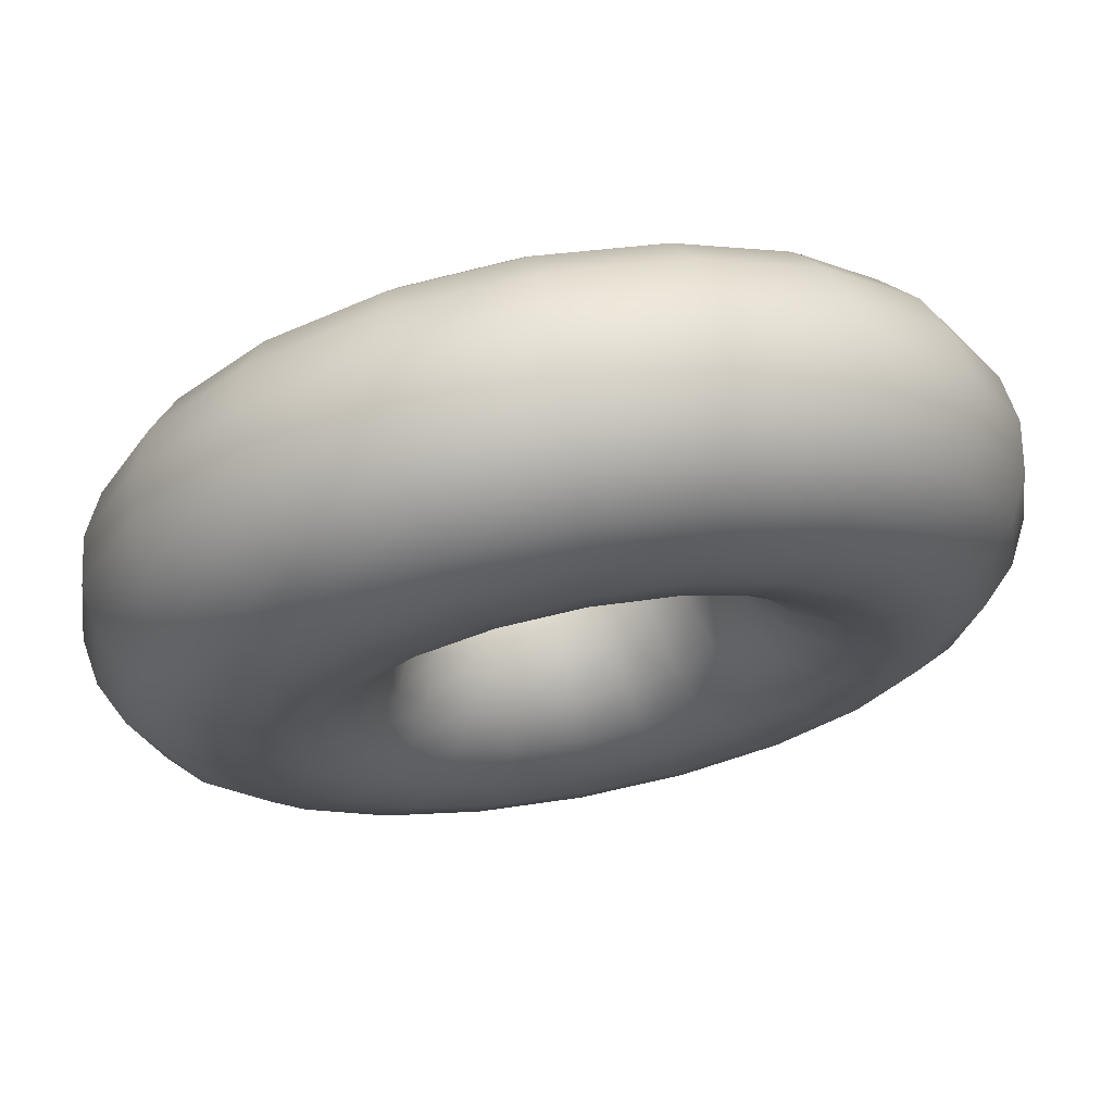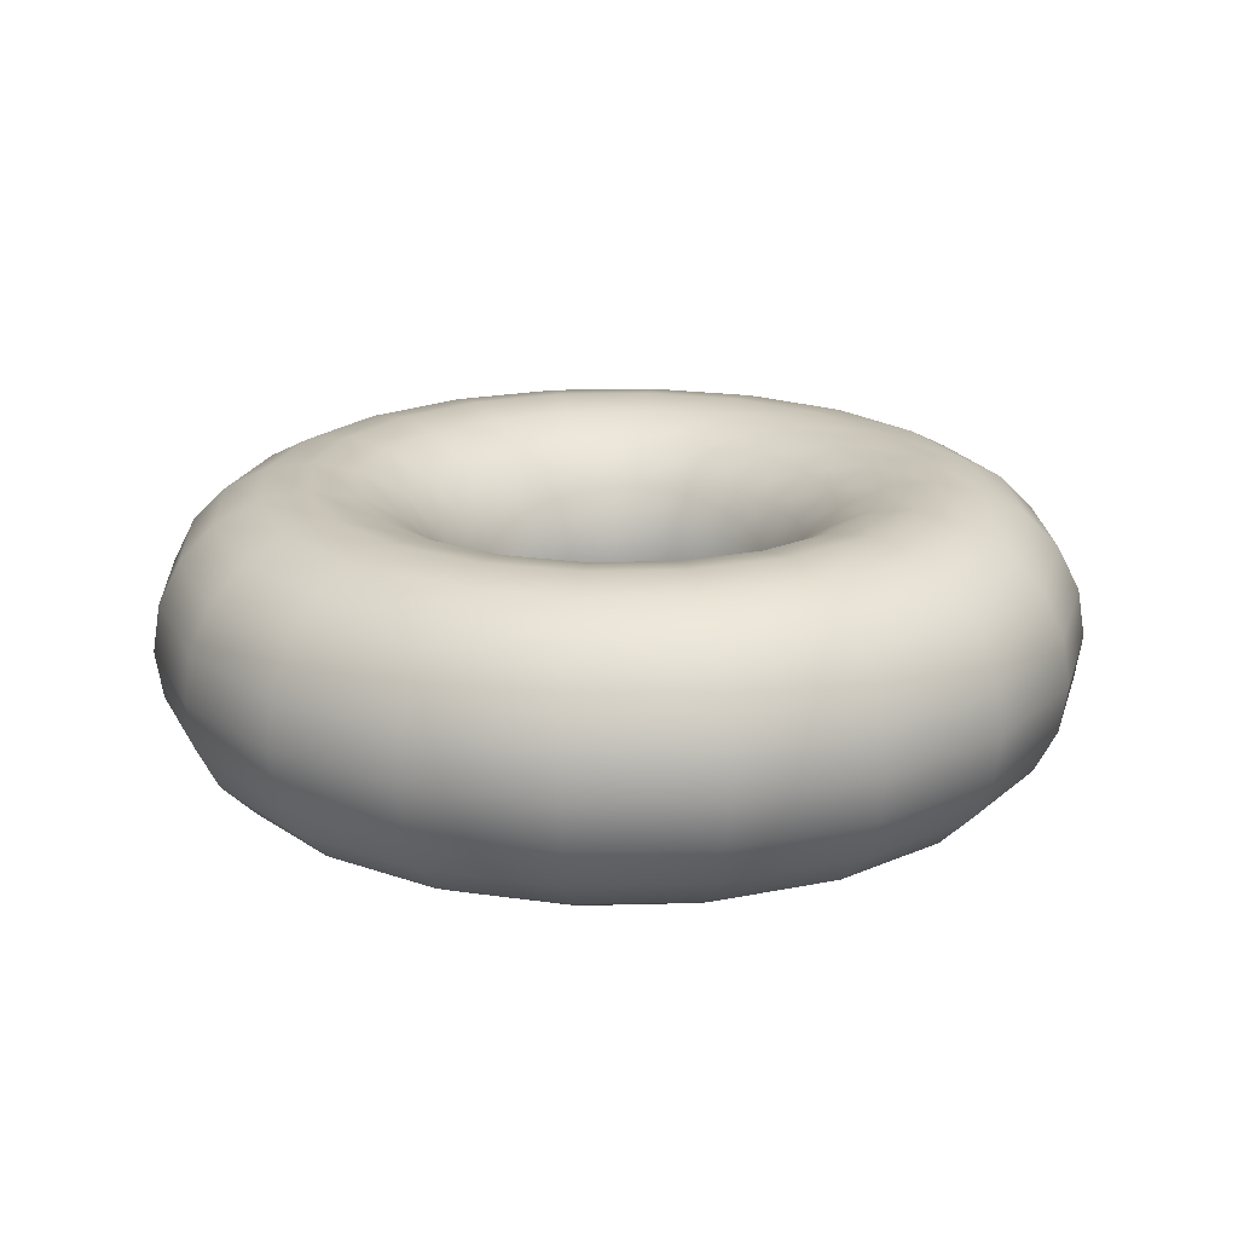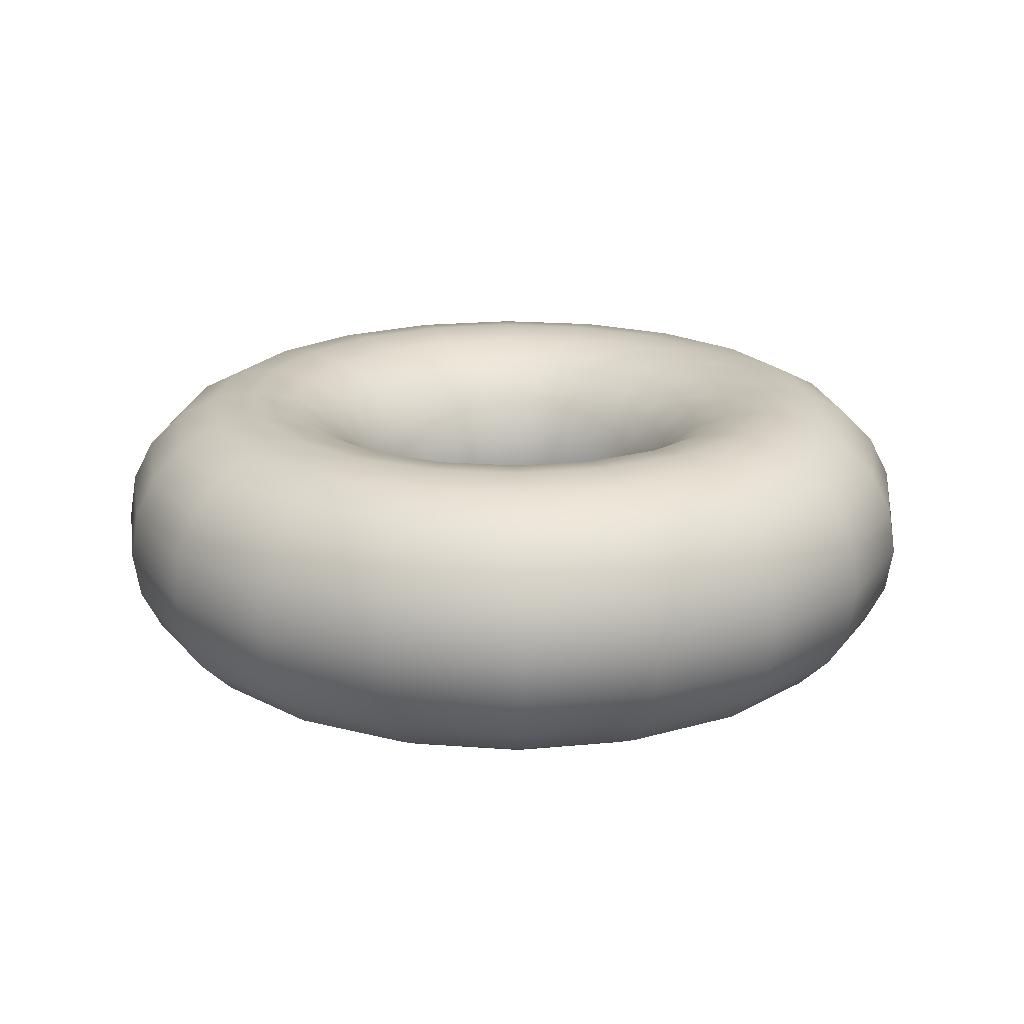
<metadata>
{"format":"obj","ext":"obj","renderer":"f3d","projection":"perspective","resolution":1024,"background":"white","views":[{"elev":69.5,"azim":-10.6,"up":"+Y"},{"elev":19.7,"azim":-137.9,"up":"+Z"},{"elev":19.7,"azim":16.9,"up":"+Z"}]}
</metadata>
<code>
g default
v -0.3291 1.013 0
v -0.626 0.8616 0
v -0.8616 0.626 0
v -1.013 0.3291 0
v -1.065 0 0
v -1.013 -0.3291 0
v -0.8616 -0.626 0
v -0.626 -0.8616 0
v -0.3291 -1.013 0
v 0 -1.065 0
v 0.3291 -1.013 0
v 0.626 -0.8616 0
v 0.8616 -0.626 0
v 1.013 -0.3291 0
v 1.065 -0 0
v 1.013 0.3291 0
v 0.8616 0.626 0
v 0.626 0.8616 0
v 0.3291 1.013 0
v 0 1.065 0
v -0.3452 1.062 0.3291
v -0.6566 0.9037 0.3291
v -0.9037 0.6566 0.3291
v -1.062 0.3452 0.3291
v -1.117 0 0.3291
v -1.062 -0.3452 0.3291
v -0.9037 -0.6566 0.3291
v -0.6566 -0.9037 0.3291
v -0.3452 -1.062 0.3291
v 0 -1.117 0.3291
v 0.3452 -1.062 0.3291
v 0.6566 -0.9037 0.3291
v 0.9037 -0.6566 0.3291
v 1.062 -0.3452 0.3291
v 1.117 -0 0.3291
v 1.062 0.3452 0.3291
v 0.9037 0.6566 0.3291
v 0.6566 0.9037 0.3291
v 0.3452 1.062 0.3291
v 0 1.117 0.3291
v -0.3919 1.206 0.626
v -0.7455 1.026 0.626
v -1.026 0.7455 0.626
v -1.206 0.3919 0.626
v -1.268 0 0.626
v -1.206 -0.3919 0.626
v -1.026 -0.7455 0.626
v -0.7455 -1.026 0.626
v -0.3919 -1.206 0.626
v 0 -1.268 0.626
v 0.3919 -1.206 0.626
v 0.7455 -1.026 0.626
v 1.026 -0.7455 0.626
v 1.206 -0.3919 0.626
v 1.268 -0 0.626
v 1.206 0.3919 0.626
v 1.026 0.7455 0.626
v 0.7455 1.026 0.626
v 0.3919 1.206 0.626
v 0 1.268 0.626
v -0.4647 1.43 0.8616
v -0.884 1.217 0.8616
v -1.217 0.884 0.8616
v -1.43 0.4647 0.8616
v -1.504 0 0.8616
v -1.43 -0.4647 0.8616
v -1.217 -0.884 0.8616
v -0.884 -1.217 0.8616
v -0.4647 -1.43 0.8616
v 0 -1.504 0.8616
v 0.4647 -1.43 0.8616
v 0.884 -1.217 0.8616
v 1.217 -0.884 0.8616
v 1.43 -0.4647 0.8616
v 1.504 -0 0.8616
v 1.43 0.4647 0.8616
v 1.217 0.884 0.8616
v 0.884 1.217 0.8616
v 0.4647 1.43 0.8616
v 0 1.504 0.8616
v -0.5565 1.713 1.013
v -1.058 1.457 1.013
v -1.457 1.058 1.013
v -1.713 0.5565 1.013
v -1.801 0 1.013
v -1.713 -0.5565 1.013
v -1.457 -1.058 1.013
v -1.058 -1.457 1.013
v -0.5565 -1.713 1.013
v 0 -1.801 1.013
v 0.5565 -1.713 1.013
v 1.058 -1.457 1.013
v 1.457 -1.058 1.013
v 1.713 -0.5565 1.013
v 1.801 -0 1.013
v 1.713 0.5565 1.013
v 1.457 1.058 1.013
v 1.058 1.457 1.013
v 0.5565 1.713 1.013
v 0 1.801 1.013
v -0.6582 2.026 1.065
v -1.252 1.723 1.065
v -1.723 1.252 1.065
v -2.026 0.6582 1.065
v -2.13 0 1.065
v -2.026 -0.6582 1.065
v -1.723 -1.252 1.065
v -1.252 -1.723 1.065
v -0.6582 -2.026 1.065
v 0 -2.13 1.065
v 0.6582 -2.026 1.065
v 1.252 -1.723 1.065
v 1.723 -1.252 1.065
v 2.026 -0.6582 1.065
v 2.13 -0 1.065
v 2.026 0.6582 1.065
v 1.723 1.252 1.065
v 1.252 1.723 1.065
v 0.6582 2.026 1.065
v 0 2.13 1.065
v -0.7599 2.339 1.013
v -1.445 1.989 1.013
v -1.989 1.445 1.013
v -2.339 0.7599 1.013
v -2.459 0 1.013
v -2.339 -0.7599 1.013
v -1.989 -1.445 1.013
v -1.445 -1.989 1.013
v -0.7599 -2.339 1.013
v 0 -2.459 1.013
v 0.7599 -2.339 1.013
v 1.445 -1.989 1.013
v 1.989 -1.445 1.013
v 2.339 -0.7599 1.013
v 2.459 -0 1.013
v 2.339 0.7599 1.013
v 1.989 1.445 1.013
v 1.445 1.989 1.013
v 0.7599 2.339 1.013
v 0 2.459 1.013
v -0.8516 2.621 0.8616
v -1.62 2.23 0.8616
v -2.23 1.62 0.8616
v -2.621 0.8516 0.8616
v -2.756 0 0.8616
v -2.621 -0.8516 0.8616
v -2.23 -1.62 0.8616
v -1.62 -2.23 0.8616
v -0.8516 -2.621 0.8616
v 0 -2.756 0.8616
v 0.8516 -2.621 0.8616
v 1.62 -2.23 0.8616
v 2.23 -1.62 0.8616
v 2.621 -0.8516 0.8616
v 2.756 -0 0.8616
v 2.621 0.8516 0.8616
v 2.23 1.62 0.8616
v 1.62 2.23 0.8616
v 0.8516 2.621 0.8616
v 0 2.756 0.8616
v -0.9244 2.845 0.626
v -1.758 2.42 0.626
v -2.42 1.758 0.626
v -2.845 0.9244 0.626
v -2.991 0 0.626
v -2.845 -0.9244 0.626
v -2.42 -1.758 0.626
v -1.758 -2.42 0.626
v -0.9244 -2.845 0.626
v 0 -2.991 0.626
v 0.9244 -2.845 0.626
v 1.758 -2.42 0.626
v 2.42 -1.758 0.626
v 2.845 -0.9244 0.626
v 2.991 -0 0.626
v 2.845 0.9244 0.626
v 2.42 1.758 0.626
v 1.758 2.42 0.626
v 0.9244 2.845 0.626
v 0 2.991 0.626
v -0.9711 2.989 0.3291
v -1.847 2.542 0.3291
v -2.542 1.847 0.3291
v -2.989 0.9711 0.3291
v -3.143 0 0.3291
v -2.989 -0.9711 0.3291
v -2.542 -1.847 0.3291
v -1.847 -2.542 0.3291
v -0.9711 -2.989 0.3291
v 0 -3.143 0.3291
v 0.9711 -2.989 0.3291
v 1.847 -2.542 0.3291
v 2.542 -1.847 0.3291
v 2.989 -0.9711 0.3291
v 3.143 -0 0.3291
v 2.989 0.9711 0.3291
v 2.542 1.847 0.3291
v 1.847 2.542 0.3291
v 0.9711 2.989 0.3291
v 0 3.143 0.3291
v -0.9872 3.038 0
v -1.878 2.585 0
v -2.585 1.878 0
v -3.038 0.9872 0
v -3.195 0 0
v -3.038 -0.9872 0
v -2.585 -1.878 0
v -1.878 -2.585 0
v -0.9872 -3.038 0
v 0 -3.195 0
v 0.9872 -3.038 0
v 1.878 -2.585 0
v 2.585 -1.878 0
v 3.038 -0.9872 0
v 3.195 -0 0
v 3.038 0.9872 0
v 2.585 1.878 0
v 1.878 2.585 0
v 0.9872 3.038 0
v 0 3.195 0
v -0.9711 2.989 -0.3291
v -1.847 2.542 -0.3291
v -2.542 1.847 -0.3291
v -2.989 0.9711 -0.3291
v -3.143 0 -0.3291
v -2.989 -0.9711 -0.3291
v -2.542 -1.847 -0.3291
v -1.847 -2.542 -0.3291
v -0.9711 -2.989 -0.3291
v 0 -3.143 -0.3291
v 0.9711 -2.989 -0.3291
v 1.847 -2.542 -0.3291
v 2.542 -1.847 -0.3291
v 2.989 -0.9711 -0.3291
v 3.143 -0 -0.3291
v 2.989 0.9711 -0.3291
v 2.542 1.847 -0.3291
v 1.847 2.542 -0.3291
v 0.9711 2.989 -0.3291
v 0 3.143 -0.3291
v -0.9244 2.845 -0.626
v -1.758 2.42 -0.626
v -2.42 1.758 -0.626
v -2.845 0.9244 -0.626
v -2.991 0 -0.626
v -2.845 -0.9244 -0.626
v -2.42 -1.758 -0.626
v -1.758 -2.42 -0.626
v -0.9244 -2.845 -0.626
v 0 -2.991 -0.626
v 0.9244 -2.845 -0.626
v 1.758 -2.42 -0.626
v 2.42 -1.758 -0.626
v 2.845 -0.9244 -0.626
v 2.991 -0 -0.626
v 2.845 0.9244 -0.626
v 2.42 1.758 -0.626
v 1.758 2.42 -0.626
v 0.9244 2.845 -0.626
v 0 2.991 -0.626
v -0.8516 2.621 -0.8616
v -1.62 2.23 -0.8616
v -2.23 1.62 -0.8616
v -2.621 0.8516 -0.8616
v -2.756 0 -0.8616
v -2.621 -0.8516 -0.8616
v -2.23 -1.62 -0.8616
v -1.62 -2.23 -0.8616
v -0.8516 -2.621 -0.8616
v 0 -2.756 -0.8616
v 0.8516 -2.621 -0.8616
v 1.62 -2.23 -0.8616
v 2.23 -1.62 -0.8616
v 2.621 -0.8516 -0.8616
v 2.756 -0 -0.8616
v 2.621 0.8516 -0.8616
v 2.23 1.62 -0.8616
v 1.62 2.23 -0.8616
v 0.8516 2.621 -0.8616
v 0 2.756 -0.8616
v -0.7599 2.339 -1.013
v -1.445 1.989 -1.013
v -1.989 1.445 -1.013
v -2.339 0.7599 -1.013
v -2.459 0 -1.013
v -2.339 -0.7599 -1.013
v -1.989 -1.445 -1.013
v -1.445 -1.989 -1.013
v -0.7599 -2.339 -1.013
v 0 -2.459 -1.013
v 0.7599 -2.339 -1.013
v 1.445 -1.989 -1.013
v 1.989 -1.445 -1.013
v 2.339 -0.7599 -1.013
v 2.459 -0 -1.013
v 2.339 0.7599 -1.013
v 1.989 1.445 -1.013
v 1.445 1.989 -1.013
v 0.7599 2.339 -1.013
v 0 2.459 -1.013
v -0.6582 2.026 -1.065
v -1.252 1.723 -1.065
v -1.723 1.252 -1.065
v -2.026 0.6582 -1.065
v -2.13 0 -1.065
v -2.026 -0.6582 -1.065
v -1.723 -1.252 -1.065
v -1.252 -1.723 -1.065
v -0.6582 -2.026 -1.065
v 0 -2.13 -1.065
v 0.6582 -2.026 -1.065
v 1.252 -1.723 -1.065
v 1.723 -1.252 -1.065
v 2.026 -0.6582 -1.065
v 2.13 -0 -1.065
v 2.026 0.6582 -1.065
v 1.723 1.252 -1.065
v 1.252 1.723 -1.065
v 0.6582 2.026 -1.065
v 0 2.13 -1.065
v -0.5565 1.713 -1.013
v -1.058 1.457 -1.013
v -1.457 1.058 -1.013
v -1.713 0.5565 -1.013
v -1.801 0 -1.013
v -1.713 -0.5565 -1.013
v -1.457 -1.058 -1.013
v -1.058 -1.457 -1.013
v -0.5565 -1.713 -1.013
v 0 -1.801 -1.013
v 0.5565 -1.713 -1.013
v 1.058 -1.457 -1.013
v 1.457 -1.058 -1.013
v 1.713 -0.5565 -1.013
v 1.801 -0 -1.013
v 1.713 0.5565 -1.013
v 1.457 1.058 -1.013
v 1.058 1.457 -1.013
v 0.5565 1.713 -1.013
v 0 1.801 -1.013
v -0.4647 1.43 -0.8616
v -0.884 1.217 -0.8616
v -1.217 0.884 -0.8616
v -1.43 0.4647 -0.8616
v -1.504 0 -0.8616
v -1.43 -0.4647 -0.8616
v -1.217 -0.884 -0.8616
v -0.884 -1.217 -0.8616
v -0.4647 -1.43 -0.8616
v 0 -1.504 -0.8616
v 0.4647 -1.43 -0.8616
v 0.884 -1.217 -0.8616
v 1.217 -0.884 -0.8616
v 1.43 -0.4647 -0.8616
v 1.504 -0 -0.8616
v 1.43 0.4647 -0.8616
v 1.217 0.884 -0.8616
v 0.884 1.217 -0.8616
v 0.4647 1.43 -0.8616
v 0 1.504 -0.8616
v -0.3919 1.206 -0.626
v -0.7455 1.026 -0.626
v -1.026 0.7455 -0.626
v -1.206 0.3919 -0.626
v -1.268 0 -0.626
v -1.206 -0.3919 -0.626
v -1.026 -0.7455 -0.626
v -0.7455 -1.026 -0.626
v -0.3919 -1.206 -0.626
v 0 -1.268 -0.626
v 0.3919 -1.206 -0.626
v 0.7455 -1.026 -0.626
v 1.026 -0.7455 -0.626
v 1.206 -0.3919 -0.626
v 1.268 -0 -0.626
v 1.206 0.3919 -0.626
v 1.026 0.7455 -0.626
v 0.7455 1.026 -0.626
v 0.3919 1.206 -0.626
v 0 1.268 -0.626
v -0.3452 1.062 -0.3291
v -0.6566 0.9037 -0.3291
v -0.9037 0.6566 -0.3291
v -1.062 0.3452 -0.3291
v -1.117 0 -0.3291
v -1.062 -0.3452 -0.3291
v -0.9037 -0.6566 -0.3291
v -0.6566 -0.9037 -0.3291
v -0.3452 -1.062 -0.3291
v 0 -1.117 -0.3291
v 0.3452 -1.062 -0.3291
v 0.6566 -0.9037 -0.3291
v 0.9037 -0.6566 -0.3291
v 1.062 -0.3452 -0.3291
v 1.117 -0 -0.3291
v 1.062 0.3452 -0.3291
v 0.9037 0.6566 -0.3291
v 0.6566 0.9037 -0.3291
v 0.3452 1.062 -0.3291
v 0 1.117 -0.3291
g pTorus1
f 2 1 21 22
f 3 2 22 23
f 4 3 23 24
f 5 4 24 25
f 6 5 25 26
f 7 6 26 27
f 8 7 27 28
f 9 8 28 29
f 10 9 29 30
f 11 10 30 31
f 12 11 31 32
f 13 12 32 33
f 14 13 33 34
f 15 14 34 35
f 16 15 35 36
f 17 16 36 37
f 18 17 37 38
f 19 18 38 39
f 20 19 39 40
f 1 20 40 21
f 22 21 41 42
f 23 22 42 43
f 24 23 43 44
f 25 24 44 45
f 26 25 45 46
f 27 26 46 47
f 28 27 47 48
f 29 28 48 49
f 30 29 49 50
f 31 30 50 51
f 32 31 51 52
f 33 32 52 53
f 34 33 53 54
f 35 34 54 55
f 36 35 55 56
f 37 36 56 57
f 38 37 57 58
f 39 38 58 59
f 40 39 59 60
f 21 40 60 41
f 42 41 61 62
f 43 42 62 63
f 44 43 63 64
f 45 44 64 65
f 46 45 65 66
f 47 46 66 67
f 48 47 67 68
f 49 48 68 69
f 50 49 69 70
f 51 50 70 71
f 52 51 71 72
f 53 52 72 73
f 54 53 73 74
f 55 54 74 75
f 56 55 75 76
f 57 56 76 77
f 58 57 77 78
f 59 58 78 79
f 60 59 79 80
f 41 60 80 61
f 62 61 81 82
f 63 62 82 83
f 64 63 83 84
f 65 64 84 85
f 66 65 85 86
f 67 66 86 87
f 68 67 87 88
f 69 68 88 89
f 70 69 89 90
f 71 70 90 91
f 72 71 91 92
f 73 72 92 93
f 74 73 93 94
f 75 74 94 95
f 76 75 95 96
f 77 76 96 97
f 78 77 97 98
f 79 78 98 99
f 80 79 99 100
f 61 80 100 81
f 82 81 101 102
f 83 82 102 103
f 84 83 103 104
f 85 84 104 105
f 86 85 105 106
f 87 86 106 107
f 88 87 107 108
f 89 88 108 109
f 90 89 109 110
f 91 90 110 111
f 92 91 111 112
f 93 92 112 113
f 94 93 113 114
f 95 94 114 115
f 96 95 115 116
f 97 96 116 117
f 98 97 117 118
f 99 98 118 119
f 100 99 119 120
f 81 100 120 101
f 102 101 121 122
f 103 102 122 123
f 104 103 123 124
f 105 104 124 125
f 106 105 125 126
f 107 106 126 127
f 108 107 127 128
f 109 108 128 129
f 110 109 129 130
f 111 110 130 131
f 112 111 131 132
f 113 112 132 133
f 114 113 133 134
f 115 114 134 135
f 116 115 135 136
f 117 116 136 137
f 118 117 137 138
f 119 118 138 139
f 120 119 139 140
f 101 120 140 121
f 122 121 141 142
f 123 122 142 143
f 124 123 143 144
f 125 124 144 145
f 126 125 145 146
f 127 126 146 147
f 128 127 147 148
f 129 128 148 149
f 130 129 149 150
f 131 130 150 151
f 132 131 151 152
f 133 132 152 153
f 134 133 153 154
f 135 134 154 155
f 136 135 155 156
f 137 136 156 157
f 138 137 157 158
f 139 138 158 159
f 140 139 159 160
f 121 140 160 141
f 142 141 161 162
f 143 142 162 163
f 144 143 163 164
f 145 144 164 165
f 146 145 165 166
f 147 146 166 167
f 148 147 167 168
f 149 148 168 169
f 150 149 169 170
f 151 150 170 171
f 152 151 171 172
f 153 152 172 173
f 154 153 173 174
f 155 154 174 175
f 156 155 175 176
f 157 156 176 177
f 158 157 177 178
f 159 158 178 179
f 160 159 179 180
f 141 160 180 161
f 162 161 181 182
f 163 162 182 183
f 164 163 183 184
f 165 164 184 185
f 166 165 185 186
f 167 166 186 187
f 168 167 187 188
f 169 168 188 189
f 170 169 189 190
f 171 170 190 191
f 172 171 191 192
f 173 172 192 193
f 174 173 193 194
f 175 174 194 195
f 176 175 195 196
f 177 176 196 197
f 178 177 197 198
f 179 178 198 199
f 180 179 199 200
f 161 180 200 181
f 182 181 201 202
f 183 182 202 203
f 184 183 203 204
f 185 184 204 205
f 186 185 205 206
f 187 186 206 207
f 188 187 207 208
f 189 188 208 209
f 190 189 209 210
f 191 190 210 211
f 192 191 211 212
f 193 192 212 213
f 194 193 213 214
f 195 194 214 215
f 196 195 215 216
f 197 196 216 217
f 198 197 217 218
f 199 198 218 219
f 200 199 219 220
f 181 200 220 201
f 202 201 221 222
f 203 202 222 223
f 204 203 223 224
f 205 204 224 225
f 206 205 225 226
f 207 206 226 227
f 208 207 227 228
f 209 208 228 229
f 210 209 229 230
f 211 210 230 231
f 212 211 231 232
f 213 212 232 233
f 214 213 233 234
f 215 214 234 235
f 216 215 235 236
f 217 216 236 237
f 218 217 237 238
f 219 218 238 239
f 220 219 239 240
f 201 220 240 221
f 222 221 241 242
f 223 222 242 243
f 224 223 243 244
f 225 224 244 245
f 226 225 245 246
f 227 226 246 247
f 228 227 247 248
f 229 228 248 249
f 230 229 249 250
f 231 230 250 251
f 232 231 251 252
f 233 232 252 253
f 234 233 253 254
f 235 234 254 255
f 236 235 255 256
f 237 236 256 257
f 238 237 257 258
f 239 238 258 259
f 240 239 259 260
f 221 240 260 241
f 242 241 261 262
f 243 242 262 263
f 244 243 263 264
f 245 244 264 265
f 246 245 265 266
f 247 246 266 267
f 248 247 267 268
f 249 248 268 269
f 250 249 269 270
f 251 250 270 271
f 252 251 271 272
f 253 252 272 273
f 254 253 273 274
f 255 254 274 275
f 256 255 275 276
f 257 256 276 277
f 258 257 277 278
f 259 258 278 279
f 260 259 279 280
f 241 260 280 261
f 262 261 281 282
f 263 262 282 283
f 264 263 283 284
f 265 264 284 285
f 266 265 285 286
f 267 266 286 287
f 268 267 287 288
f 269 268 288 289
f 270 269 289 290
f 271 270 290 291
f 272 271 291 292
f 273 272 292 293
f 274 273 293 294
f 275 274 294 295
f 276 275 295 296
f 277 276 296 297
f 278 277 297 298
f 279 278 298 299
f 280 279 299 300
f 261 280 300 281
f 282 281 301 302
f 283 282 302 303
f 284 283 303 304
f 285 284 304 305
f 286 285 305 306
f 287 286 306 307
f 288 287 307 308
f 289 288 308 309
f 290 289 309 310
f 291 290 310 311
f 292 291 311 312
f 293 292 312 313
f 294 293 313 314
f 295 294 314 315
f 296 295 315 316
f 297 296 316 317
f 298 297 317 318
f 299 298 318 319
f 300 299 319 320
f 281 300 320 301
f 302 301 321 322
f 303 302 322 323
f 304 303 323 324
f 305 304 324 325
f 306 305 325 326
f 307 306 326 327
f 308 307 327 328
f 309 308 328 329
f 310 309 329 330
f 311 310 330 331
f 312 311 331 332
f 313 312 332 333
f 314 313 333 334
f 315 314 334 335
f 316 315 335 336
f 317 316 336 337
f 318 317 337 338
f 319 318 338 339
f 320 319 339 340
f 301 320 340 321
f 322 321 341 342
f 323 322 342 343
f 324 323 343 344
f 325 324 344 345
f 326 325 345 346
f 327 326 346 347
f 328 327 347 348
f 329 328 348 349
f 330 329 349 350
f 331 330 350 351
f 332 331 351 352
f 333 332 352 353
f 334 333 353 354
f 335 334 354 355
f 336 335 355 356
f 337 336 356 357
f 338 337 357 358
f 339 338 358 359
f 340 339 359 360
f 321 340 360 341
f 342 341 361 362
f 343 342 362 363
f 344 343 363 364
f 345 344 364 365
f 346 345 365 366
f 347 346 366 367
f 348 347 367 368
f 349 348 368 369
f 350 349 369 370
f 351 350 370 371
f 352 351 371 372
f 353 352 372 373
f 354 353 373 374
f 355 354 374 375
f 356 355 375 376
f 357 356 376 377
f 358 357 377 378
f 359 358 378 379
f 360 359 379 380
f 341 360 380 361
f 362 361 381 382
f 363 362 382 383
f 364 363 383 384
f 365 364 384 385
f 366 365 385 386
f 367 366 386 387
f 368 367 387 388
f 369 368 388 389
f 370 369 389 390
f 371 370 390 391
f 372 371 391 392
f 373 372 392 393
f 374 373 393 394
f 375 374 394 395
f 376 375 395 396
f 377 376 396 397
f 378 377 397 398
f 379 378 398 399
f 380 379 399 400
f 361 380 400 381
f 382 381 1 2
f 383 382 2 3
f 384 383 3 4
f 385 384 4 5
f 386 385 5 6
f 387 386 6 7
f 388 387 7 8
f 389 388 8 9
f 390 389 9 10
f 391 390 10 11
f 392 391 11 12
f 393 392 12 13
f 394 393 13 14
f 395 394 14 15
f 396 395 15 16
f 397 396 16 17
f 398 397 17 18
f 399 398 18 19
f 400 399 19 20
f 381 400 20 1

</code>
